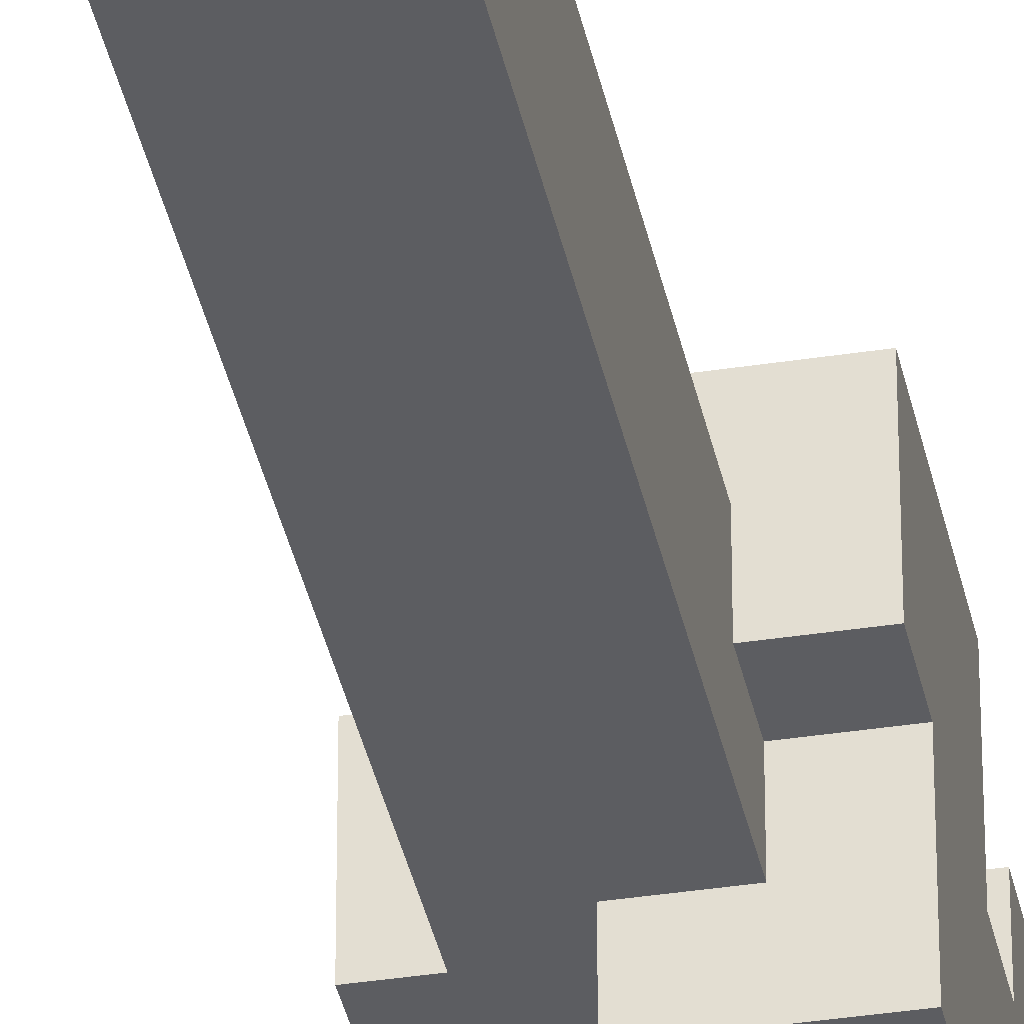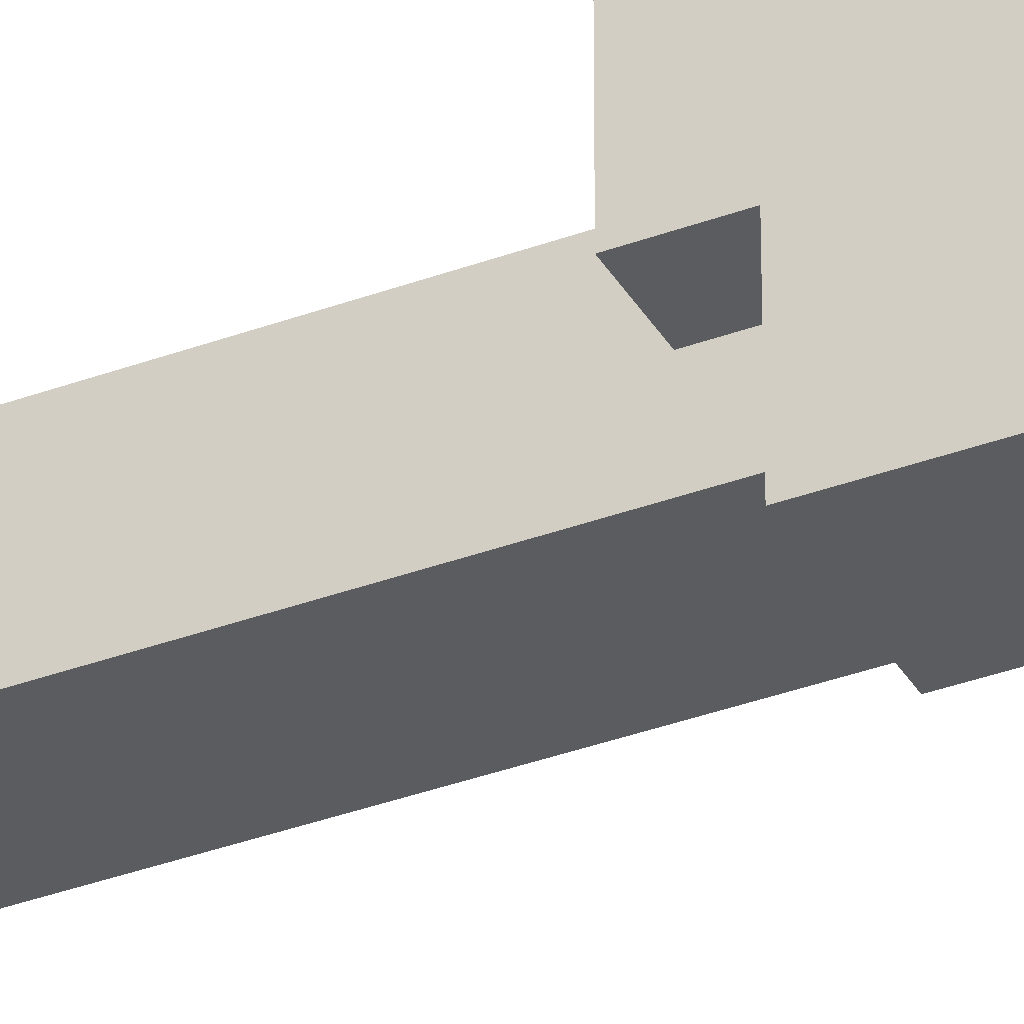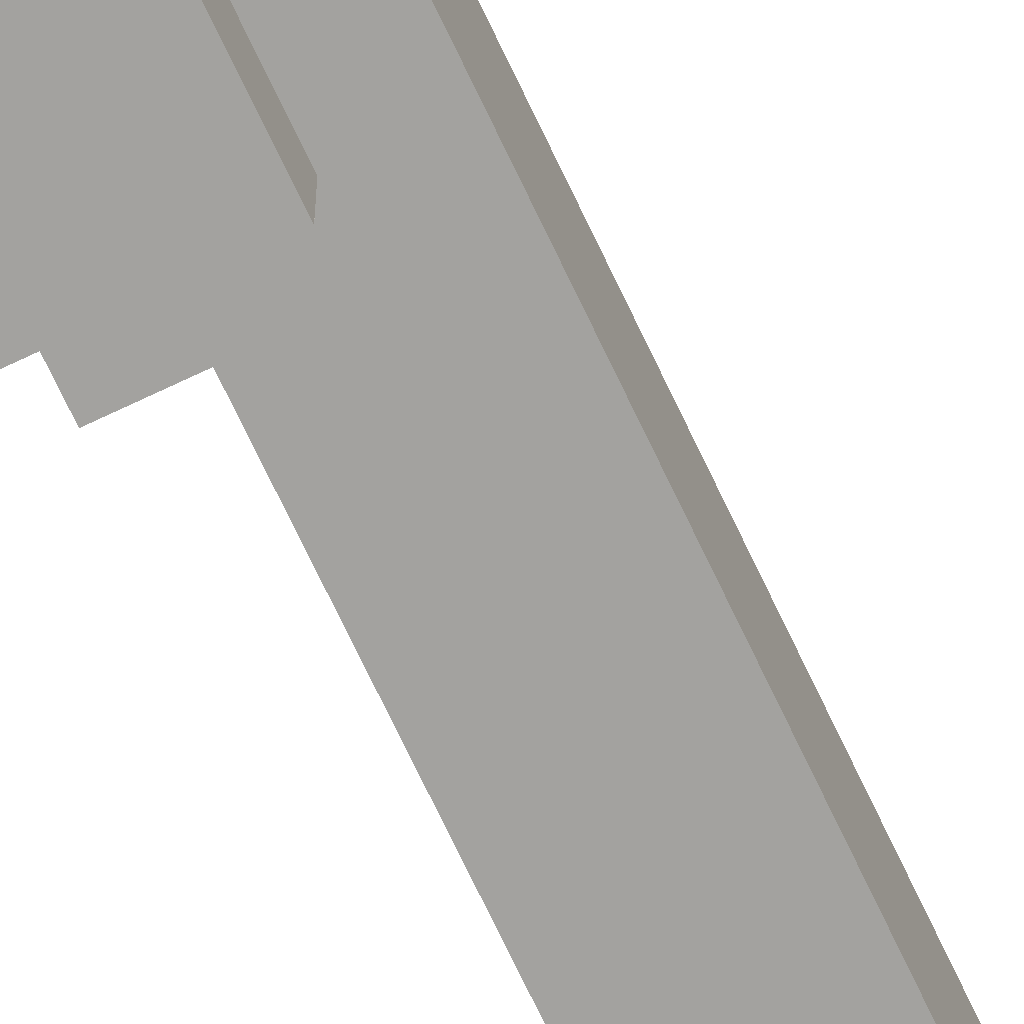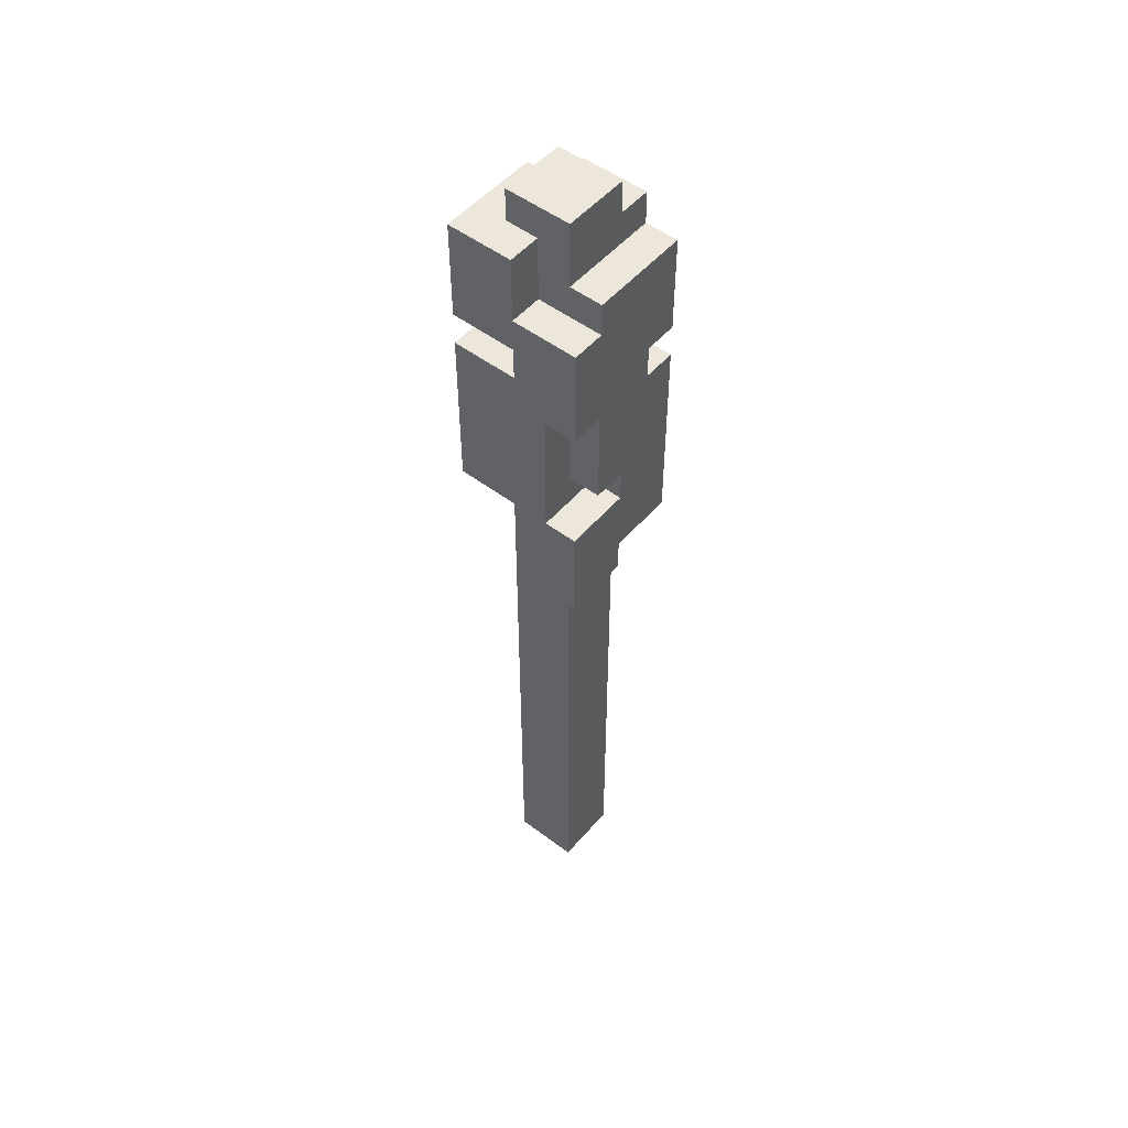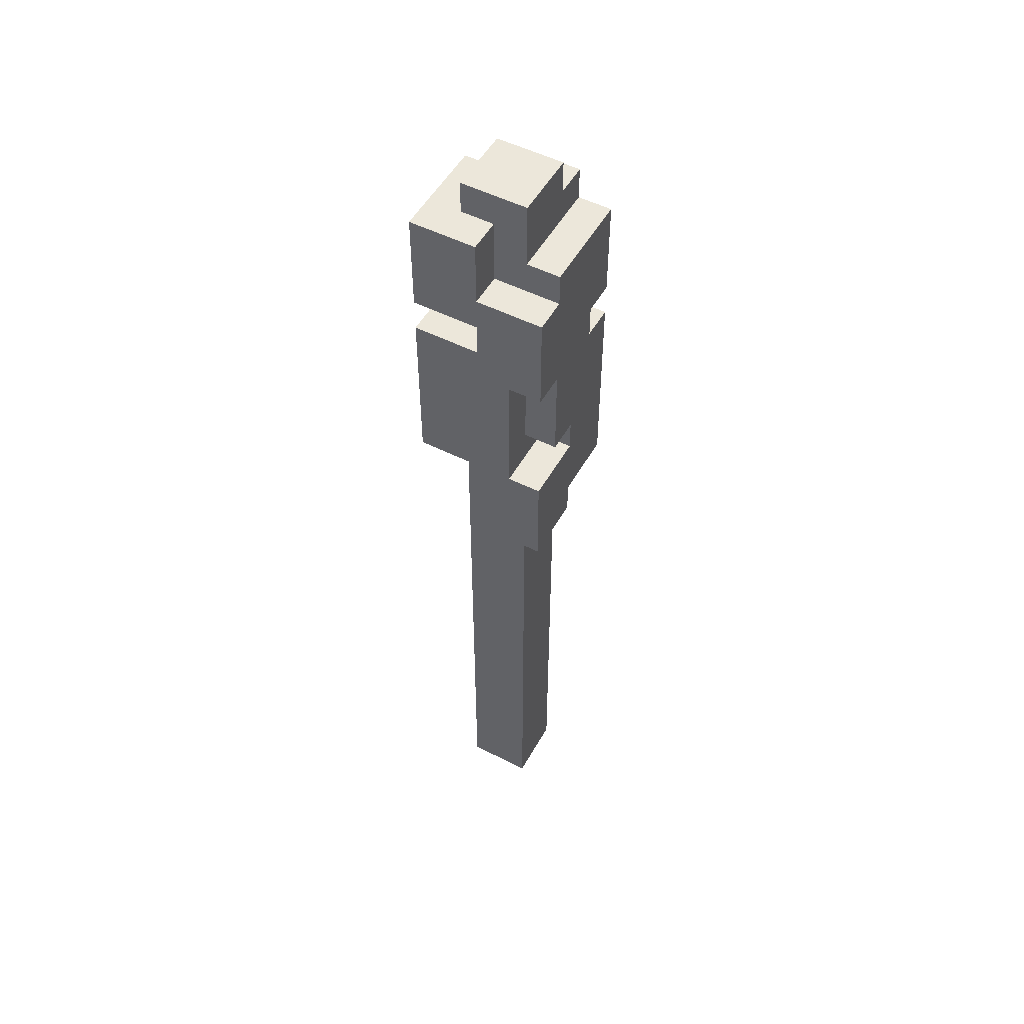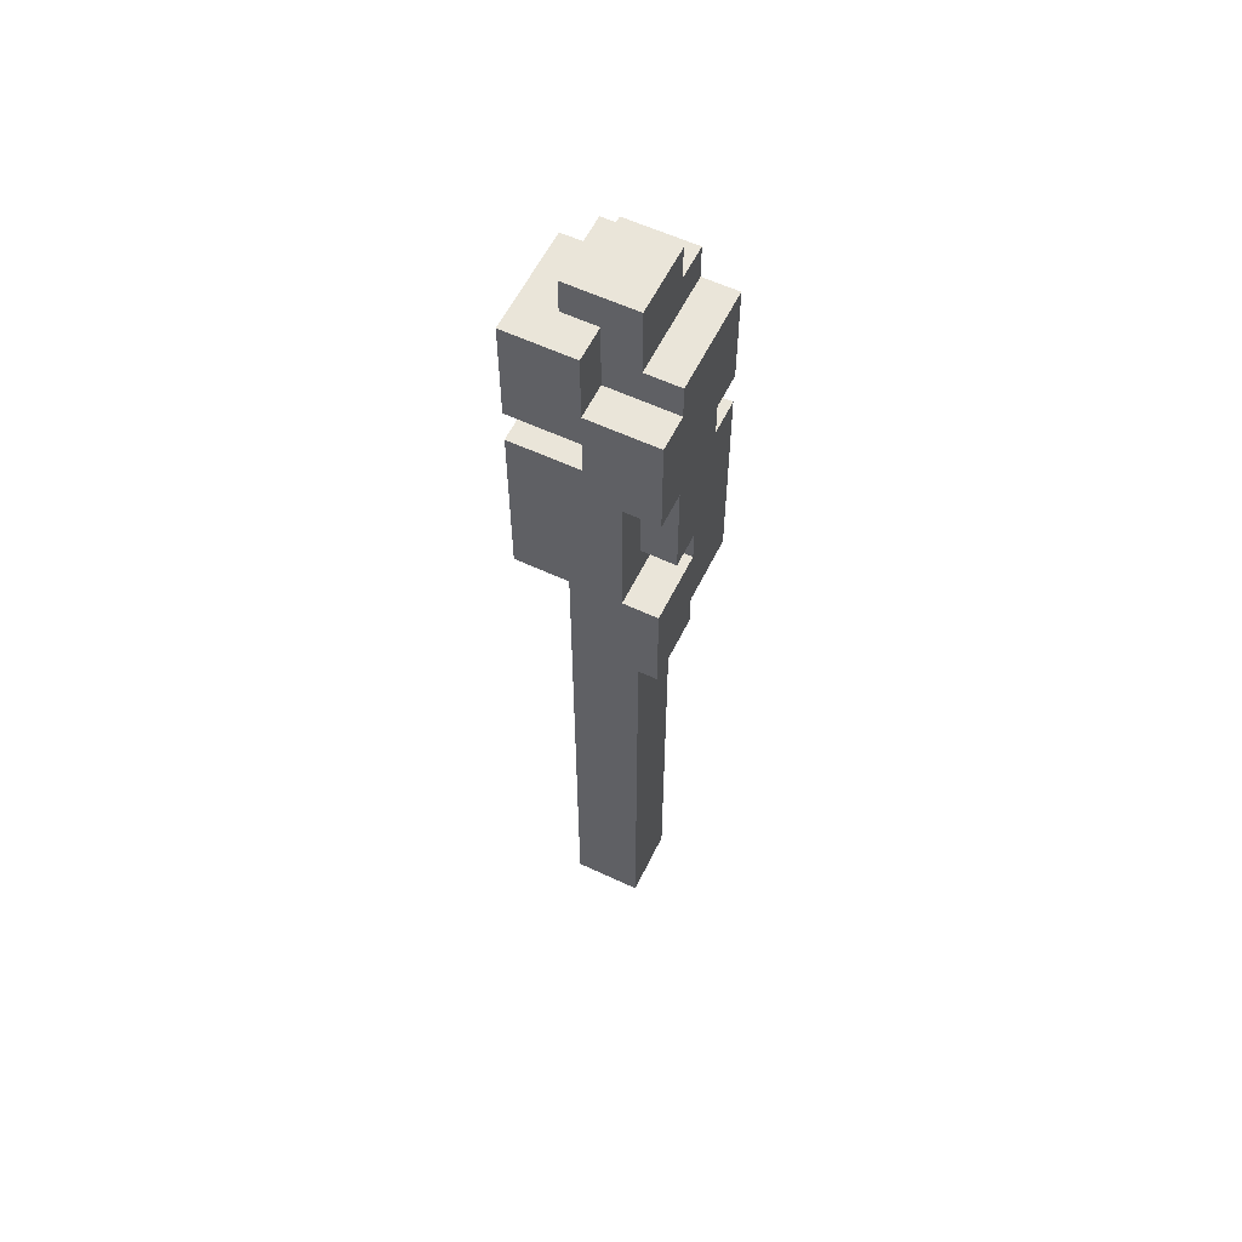
<metadata>
{"format":"obj","ext":"obj","renderer":"f3d","projection":"perspective","resolution":1024,"background":"white","views":[{"elev":-36.6,"azim":11.4,"up":"+Z"},{"elev":-35.1,"azim":116.4,"up":"+Z"},{"elev":-72.5,"azim":-154.6,"up":"+Z"},{"elev":51.4,"azim":39.3,"up":"+Y"},{"elev":52.2,"azim":28.7,"up":"+Y"},{"elev":58.6,"azim":25.9,"up":"+Y"}]}
</metadata>
<code>
o
v -0.2 1.9 0.2
v -0.2 1.9 0
v -0.2 2.4 0.2
v -0.2 2.4 0
v -0.2 2.5 0.2
v -0.2 2.5 -0.1
v -0.2 2.8 0.2
v -0.2 2.8 -0.1
v -0.1 0 0.1
v -0.1 0 -0.1
v -0.1 0.1 0.1
v -0.1 0.1 -0.1
v -0.1 0.2 0.1
v -0.1 0.2 -0.1
v -0.1 0.4 0.1
v -0.1 0.4 -0.1
v -0.1 0.5 0.1
v -0.1 0.5 -0.1
v -0.1 0.8 0.1
v -0.1 0.8 -0.1
v -0.1 0.9 0.1
v -0.1 0.9 -0.1
v -0.1 1 0.1
v -0.1 1 -0.1
v -0.1 1.1 0.1
v -0.1 1.1 -0.1
v -0.1 1.4 0.1
v -0.1 1.4 -0.1
v -0.1 1.6 0.1
v -0.1 1.6 -0.1
v -0.1 1.7 0.1
v -0.1 1.7 -0.1
v -0.1 1.9 0.1
v -0.1 1.9 0
v -0.1 1.9 -0.1
v -0.1 2 -0.1
v -0.1 2 -0.2
v -0.1 2.3 0
v -0.1 2.3 -0.1
v -0.1 2.3 -0.2
v -0.1 2.4 0.1
v -0.1 2.4 0
v -0.1 2.5 0.1
v -0.1 2.5 0
v -0.1 2.5 -0.1
v -0.1 2.5 -0.2
v -0.1 2.8 0.1
v -0.1 2.8 -0.1
v -0.1 2.8 -0.2
v -0.1 2.9 0.1
v -0.1 2.9 -0.1
v 0 1.6 0.2
v 0 1.6 0.1
v 0 1.7 0.1
v 0 1.7 -0.1
v 0 1.7 -0.2
v 0 1.9 0.2
v 0 1.9 0.1
v 0 1.9 -0.1
v 0 2 -0.1
v 0 2 -0.2
v 0 2.4 0.2
v 0 2.4 0.1
v 0 2.5 0.2
v 0 2.5 0.1
v 0.1 2.4 -0.1
v 0.1 2.4 -0.2
v 0.1 2.5 -0.1
v 0.1 2.5 -0.2
v 0 2.6 0.2
v 0 2.6 0.1
v 0 2.8 0.2
v 0 2.8 0.1
v 0.1 0 0.1
v 0.1 0 -0.1
v 0.1 0.1 0.1
v 0.1 0.1 -0.1
v 0.1 0.2 0.1
v 0.1 0.2 -0.1
v 0.1 0.4 0.1
v 0.1 0.4 -0.1
v 0.1 0.5 0.1
v 0.1 0.5 -0.1
v 0.1 0.8 0.1
v 0.1 0.8 -0.1
v 0.1 0.9 0.1
v 0.1 0.9 -0.1
v 0.1 1 0.1
v 0.1 1 -0.1
v 0.1 1.1 0.1
v 0.1 1.1 -0.1
v 0.1 1.4 0.1
v 0.1 1.4 -0.1
v 0.1 1.6 0.1
v 0.1 1.6 0
v 0.1 1.6 -0.1
v 0.1 1.7 0
v 0.1 1.7 -0.1
v 0.1 1.9 0.2
v 0.1 1.9 0.1
v 0.1 1.9 0
v 0.1 2 0.1
v 0.1 2 0
v 0.1 2.3 0.2
v 0.1 2.3 0.1
v 0.1 2.7 0.1
v 0.1 2.7 -0.2
v 0.1 2.8 -0.1
v 0.1 2.8 -0.2
v 0.1 2.9 0.1
v 0.1 2.9 -0.1
v 0.2 1.6 0.2
v 0.2 1.6 0
v 0.2 1.7 0
v 0.2 1.7 -0.2
v 0.2 1.9 0.2
v 0.2 1.9 0
v 0.2 2 0.1
v 0.2 2 0
v 0.2 2.3 0.2
v 0.2 2.3 0.1
v 0.2 2.3 -0.1
v 0.2 2.3 -0.2
v 0.2 2.4 -0.1
v 0.2 2.4 -0.2
v 0.2 2.6 0.2
v 0.2 2.6 0.1
v 0.2 2.7 0.1
v 0.2 2.7 -0.2
v -0.2 1.9 0.2
v -0.2 2.4 0.2
v -0.2 2.5 0.2
v -0.2 2.8 0.2
v 0 1.6 0.2
v 0 1.9 0.2
v 0 2.4 0.2
v 0 2.5 0.2
v 0 2.6 0.2
v 0 2.8 0.2
v 0.1 1.9 0.2
v 0.1 2.3 0.2
v 0.1 2.4 0.2
v 0.2 1.6 0.2
v 0.2 1.9 0.2
v 0.2 2.3 0.2
v 0.2 2.6 0.2
v -0.1 0 0.1
v -0.1 0.1 0.1
v -0.1 0.2 0.1
v -0.1 0.4 0.1
v -0.1 0.5 0.1
v -0.1 0.8 0.1
v -0.1 0.9 0.1
v -0.1 1 0.1
v -0.1 1.1 0.1
v -0.1 1.4 0.1
v -0.1 1.6 0.1
v -0.1 1.7 0.1
v -0.1 1.9 0.1
v -0.1 2.4 0.1
v -0.1 2.5 0.1
v -0.1 2.8 0.1
v -0.1 2.9 0.1
v 0 1.6 0.1
v 0 1.7 0.1
v 0 1.9 0.1
v 0 2.4 0.1
v 0 2.5 0.1
v 0 2.6 0.1
v 0 2.8 0.1
v 0.1 0 0.1
v 0.1 0.1 0.1
v 0.1 0.2 0.1
v 0.1 0.4 0.1
v 0.1 0.5 0.1
v 0.1 0.8 0.1
v 0.1 0.9 0.1
v 0.1 1 0.1
v 0.1 1.1 0.1
v 0.1 1.4 0.1
v 0.1 1.6 0.1
v 0.1 2 0.1
v 0.1 2.3 0.1
v 0.1 2.7 0.1
v 0.1 2.9 0.1
v 0.2 2 0.1
v 0.2 2.3 0.1
v 0.2 2.6 0.1
v 0.2 2.7 0.1
v 0.1 1.9 0
v 0.1 2 0
v 0.2 1.9 0
v 0.2 2 0
v -0.2 1.9 0
v -0.2 2.4 0
v -0.1 1.9 0
v -0.1 2.3 0
v -0.1 2.4 0
v 0.1 1.6 0
v 0.1 1.7 0
v 0.2 1.6 0
v 0.2 1.7 0
v -0.2 2.5 -0.1
v -0.2 2.8 -0.1
v -0.1 0 -0.1
v -0.1 0.1 -0.1
v -0.1 0.2 -0.1
v -0.1 0.4 -0.1
v -0.1 0.5 -0.1
v -0.1 0.8 -0.1
v -0.1 0.9 -0.1
v -0.1 1 -0.1
v -0.1 1.1 -0.1
v -0.1 1.4 -0.1
v -0.1 1.6 -0.1
v -0.1 1.7 -0.1
v -0.1 1.9 -0.1
v -0.1 2 -0.1
v -0.1 2.3 -0.1
v -0.1 2.5 -0.1
v -0.1 2.8 -0.1
v -0.1 2.9 -0.1
v 0 1.7 -0.1
v 0 1.9 -0.1
v 0 2 -0.1
v 0.1 0 -0.1
v 0.1 0.1 -0.1
v 0.1 0.2 -0.1
v 0.1 0.4 -0.1
v 0.1 0.5 -0.1
v 0.1 0.8 -0.1
v 0.1 0.9 -0.1
v 0.1 1 -0.1
v 0.1 1.1 -0.1
v 0.1 1.4 -0.1
v 0.1 1.6 -0.1
v 0.1 1.7 -0.1
v 0.1 2.3 -0.1
v 0.1 2.4 -0.1
v 0.1 2.5 -0.1
v 0.1 2.8 -0.1
v 0.1 2.9 -0.1
v 0.2 2.3 -0.1
v 0.2 2.4 -0.1
v -0.1 2 -0.2
v -0.1 2.3 -0.2
v -0.1 2.5 -0.2
v -0.1 2.8 -0.2
v 0 1.7 -0.2
v 0 2 -0.2
v 0.1 2.4 -0.2
v 0.1 2.5 -0.2
v 0.1 2.7 -0.2
v 0.1 2.8 -0.2
v 0.2 1.7 -0.2
v 0.2 2.3 -0.2
v 0.2 2.4 -0.2
v 0.2 2.7 -0.2
v -0.1 0 0.1
v 0.1 0 0.1
v -0.1 0 -0.1
v 0.1 0 -0.1
v 0 1.6 0.2
v 0.2 1.6 0.2
v 0 1.6 0.1
v 0.1 1.6 0.1
v 0.1 1.6 0
v 0.2 1.6 0
v 0.1 1.7 0
v 0.2 1.7 0
v 0 1.7 -0.1
v 0.1 1.7 -0.1
v 0 1.7 -0.2
v 0.2 1.7 -0.2
v -0.2 1.9 0.2
v 0 1.9 0.2
v -0.1 1.9 0.1
v 0 1.9 0.1
v -0.2 1.9 0
v -0.1 1.9 0
v 0.1 2 0.1
v 0.2 2 0.1
v 0.1 2 0
v 0.2 2 0
v -0.1 2 -0.1
v 0 2 -0.1
v -0.1 2 -0.2
v 0 2 -0.2
v 0.1 2.3 0.2
v 0.2 2.3 0.2
v 0.1 2.3 0.1
v 0.2 2.3 0.1
v 0.1 2.4 -0.1
v 0.2 2.4 -0.1
v 0.1 2.4 -0.2
v 0.2 2.4 -0.2
v -0.2 2.5 0.2
v 0 2.5 0.2
v -0.1 2.5 0.1
v 0 2.5 0.1
v -0.1 2.5 0
v -0.2 2.5 -0.1
v -0.1 2.5 -0.1
v 0.1 2.5 -0.1
v -0.1 2.5 -0.2
v 0.1 2.5 -0.2
v 0.1 1.9 0.2
v 0.2 1.9 0.2
v 0.1 1.9 0.1
v 0.1 1.9 0
v 0.2 1.9 0
v -0.1 2.3 -0.1
v 0.1 2.3 -0.1
v 0.2 2.3 -0.1
v -0.1 2.3 -0.2
v 0.2 2.3 -0.2
v -0.2 2.4 0.2
v 0 2.4 0.2
v -0.1 2.4 0.1
v 0 2.4 0.1
v -0.2 2.4 0
v -0.1 2.4 0
v 0 2.6 0.2
v 0.2 2.6 0.2
v 0 2.6 0.1
v 0.2 2.6 0.1
v 0.1 2.7 0.1
v 0.2 2.7 0.1
v 0.1 2.7 -0.2
v 0.2 2.7 -0.2
v -0.2 2.8 0.2
v 0 2.8 0.2
v -0.1 2.8 0.1
v 0 2.8 0.1
v -0.2 2.8 -0.1
v -0.1 2.8 -0.1
v 0.1 2.8 -0.1
v -0.1 2.8 -0.2
v 0.1 2.8 -0.2
v -0.1 2.9 0.1
v 0.1 2.9 0.1
v -0.1 2.9 -0.1
v 0.1 2.9 -0.1
f 3 2 1
f 4 2 3
f 7 6 5
f 8 6 7
f 11 10 9
f 12 10 11
f 13 12 11
f 14 12 13
f 15 14 13
f 16 14 15
f 17 16 15
f 18 16 17
f 19 18 17
f 20 18 19
f 21 20 19
f 22 20 21
f 23 22 21
f 24 22 23
f 25 24 23
f 26 24 25
f 27 26 25
f 28 26 27
f 29 28 27
f 30 28 29
f 31 30 29
f 32 30 31
f 33 32 31
f 34 32 33
f 35 32 34
f 36 35 34
f 38 36 34
f 38 37 36
f 39 37 38
f 40 37 39
f 42 39 38
f 43 42 41
f 44 39 42
f 44 42 43
f 45 39 44
f 48 46 45
f 49 46 48
f 50 48 47
f 51 48 50
f 54 53 52
f 57 54 52
f 58 54 57
f 59 56 55
f 60 56 59
f 61 56 60
f 64 63 62
f 65 63 64
f 68 67 66
f 69 67 68
f 70 71 72
f 72 71 73
f 74 75 76
f 76 75 77
f 76 77 78
f 78 77 79
f 78 79 80
f 80 79 81
f 80 81 82
f 82 81 83
f 82 83 84
f 84 83 85
f 84 85 86
f 86 85 87
f 86 87 88
f 88 87 89
f 88 89 90
f 90 89 91
f 90 91 92
f 92 91 93
f 92 93 94
f 94 93 95
f 95 93 96
f 95 96 97
f 97 96 98
f 99 100 102
f 100 101 102
f 102 101 103
f 99 102 104
f 104 102 105
f 106 107 108
f 108 107 109
f 106 108 110
f 110 108 111
f 112 113 114
f 112 114 116
f 114 115 116
f 116 115 117
f 117 115 119
f 118 119 121
f 119 115 122
f 121 119 122
f 122 115 123
f 121 122 124
f 120 121 126
f 124 125 127
f 126 121 127
f 121 124 127
f 127 125 128
f 128 125 129
f 135 131 130
f 136 131 135
f 137 133 132
f 138 133 137
f 139 133 138
f 140 136 135
f 140 135 134
f 141 136 140
f 142 138 137
f 142 136 141
f 142 137 136
f 143 140 134
f 144 140 143
f 145 142 141
f 146 138 142
f 146 142 145
f 164 157 156
f 164 158 157
f 165 159 158
f 165 158 164
f 166 159 165
f 167 161 160
f 168 161 167
f 170 163 162
f 171 148 147
f 172 149 148
f 172 148 171
f 173 150 149
f 173 149 172
f 174 151 150
f 174 150 173
f 175 152 151
f 175 151 174
f 176 153 152
f 176 152 175
f 177 154 153
f 177 153 176
f 178 155 154
f 178 154 177
f 179 156 155
f 179 155 178
f 180 164 156
f 180 156 179
f 181 164 180
f 184 170 169
f 185 163 170
f 185 170 184
f 186 183 182
f 187 183 186
f 188 184 169
f 189 184 188
f 192 191 190
f 193 191 192
f 194 195 196
f 196 195 197
f 197 195 198
f 199 200 201
f 201 200 202
f 203 204 220
f 220 204 221
f 215 216 223
f 216 217 223
f 217 218 224
f 223 217 224
f 224 218 225
f 205 206 226
f 206 207 227
f 226 206 227
f 207 208 228
f 227 207 228
f 208 209 229
f 228 208 229
f 209 210 230
f 229 209 230
f 210 211 231
f 230 210 231
f 211 212 232
f 231 211 232
f 212 213 233
f 232 212 233
f 213 214 234
f 233 213 234
f 214 215 235
f 234 214 235
f 215 223 236
f 235 215 236
f 236 223 237
f 219 220 238
f 238 220 239
f 239 220 240
f 221 222 241
f 241 222 242
f 238 239 243
f 243 239 244
f 245 246 250
f 247 248 252
f 252 248 253
f 253 248 254
f 249 250 255
f 250 246 256
f 255 250 256
f 251 252 257
f 252 253 257
f 257 253 258
f 261 260 259
f 262 260 261
f 265 264 263
f 266 264 265
f 267 264 266
f 268 264 267
f 272 270 269
f 273 272 271
f 274 270 272
f 274 272 273
f 277 276 275
f 278 276 277
f 279 277 275
f 280 277 279
f 283 282 281
f 284 282 283
f 287 286 285
f 288 286 287
f 291 290 289
f 292 290 291
f 295 294 293
f 296 294 295
f 299 298 297
f 300 298 299
f 301 299 297
f 302 301 297
f 303 301 302
f 305 304 303
f 306 304 305
f 307 308 309
f 309 308 310
f 310 308 311
f 312 313 315
f 313 314 315
f 315 314 316
f 317 318 319
f 319 318 320
f 317 319 321
f 321 319 322
f 323 324 325
f 325 324 326
f 327 328 329
f 329 328 330
f 331 332 333
f 333 332 334
f 331 333 335
f 335 333 336
f 336 337 338
f 338 337 339
f 340 341 342
f 342 341 343

</code>
